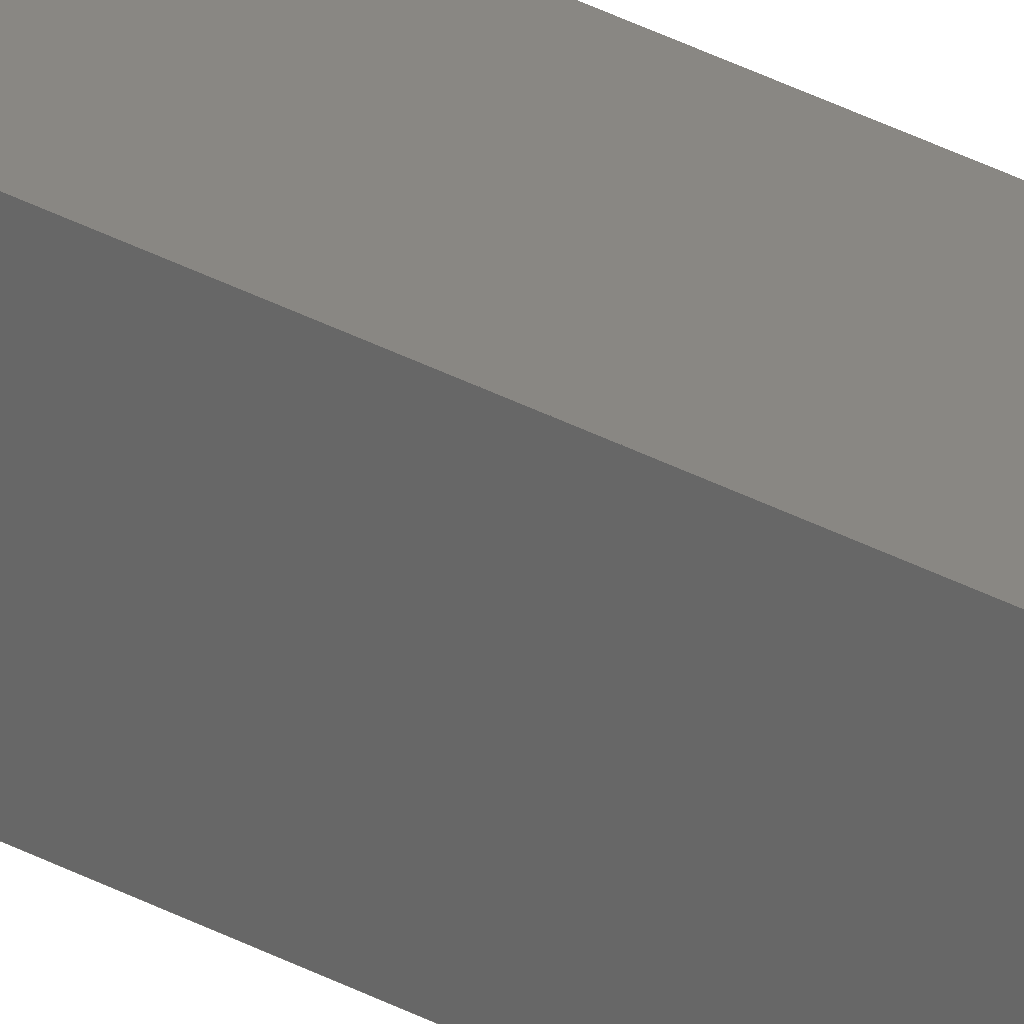
<metadata>
{"format":"step","ext":"stp","renderer":"f3d","projection":"perspective","resolution":1024,"background":"white","views":[{"elev":25.5,"azim":-46.4,"up":"+Z"}]}
</metadata>
<code>
ISO-10303-21;
DATA;
#1=MECHANICAL_DESIGN_GEOMETRIC_PRESENTATION_REPRESENTATION('',(#4),#452);
#2=SHAPE_REPRESENTATION_RELATIONSHIP('SRR','None',#462,#3);
#3=ADVANCED_BREP_SHAPE_REPRESENTATION('',(#5),#451);
#4=STYLED_ITEM('',(#472),#5);
#5=MANIFOLD_SOLID_BREP('Solid1',#266);
#6=LINE('',#402,#30);
#7=LINE('',#404,#31);
#8=LINE('',#406,#32);
#9=LINE('',#407,#33);
#10=LINE('',#410,#34);
#11=LINE('',#412,#35);
#12=LINE('',#414,#36);
#13=LINE('',#415,#37);
#14=LINE('',#419,#38);
#15=LINE('',#421,#39);
#16=LINE('',#423,#40);
#17=LINE('',#424,#41);
#18=LINE('',#427,#42);
#19=LINE('',#429,#43);
#20=LINE('',#431,#44);
#21=LINE('',#432,#45);
#22=LINE('',#434,#46);
#23=LINE('',#435,#47);
#24=LINE('',#437,#48);
#25=LINE('',#439,#49);
#26=LINE('',#442,#50);
#27=LINE('',#443,#51);
#28=LINE('',#445,#52);
#29=LINE('',#447,#53);
#30=VECTOR('',#336,39.37);
#31=VECTOR('',#337,39.37);
#32=VECTOR('',#338,39.37);
#33=VECTOR('',#339,39.37);
#34=VECTOR('',#340,39.37);
#35=VECTOR('',#341,39.37);
#36=VECTOR('',#342,39.37);
#37=VECTOR('',#343,39.37);
#38=VECTOR('',#346,39.37);
#39=VECTOR('',#347,39.37);
#40=VECTOR('',#348,39.37);
#41=VECTOR('',#349,39.37);
#42=VECTOR('',#350,39.37);
#43=VECTOR('',#351,39.37);
#44=VECTOR('',#352,39.37);
#45=VECTOR('',#353,39.37);
#46=VECTOR('',#356,39.37);
#47=VECTOR('',#357,39.37);
#48=VECTOR('',#360,39.37);
#49=VECTOR('',#363,39.37);
#50=VECTOR('',#368,39.37);
#51=VECTOR('',#369,39.37);
#52=VECTOR('',#372,39.37);
#53=VECTOR('',#375,39.37);
#54=PLANE('',#298);
#55=PLANE('',#299);
#56=PLANE('',#300);
#57=PLANE('',#301);
#58=PLANE('',#302);
#59=PLANE('',#303);
#60=PLANE('',#304);
#61=PLANE('',#305);
#62=PLANE('',#306);
#63=PLANE('',#307);
#64=FACE_BOUND('',#93,.T.);
#65=FACE_BOUND('',#95,.T.);
#66=FACE_BOUND('',#97,.T.);
#67=FACE_BOUND('',#99,.T.);
#68=FACE_BOUND('',#101,.T.);
#69=FACE_BOUND('',#103,.T.);
#70=FACE_BOUND('',#106,.T.);
#71=FACE_BOUND('',#107,.T.);
#72=FACE_BOUND('',#110,.T.);
#73=FACE_BOUND('',#111,.T.);
#74=FACE_BOUND('',#113,.T.);
#75=FACE_BOUND('',#114,.T.);
#76=FACE_BOUND('',#117,.T.);
#77=FACE_BOUND('',#118,.T.);
#78=FACE_OUTER_BOUND('',#92,.T.);
#79=FACE_OUTER_BOUND('',#94,.T.);
#80=FACE_OUTER_BOUND('',#96,.T.);
#81=FACE_OUTER_BOUND('',#98,.T.);
#82=FACE_OUTER_BOUND('',#100,.T.);
#83=FACE_OUTER_BOUND('',#102,.T.);
#84=FACE_OUTER_BOUND('',#104,.T.);
#85=FACE_OUTER_BOUND('',#105,.T.);
#86=FACE_OUTER_BOUND('',#108,.T.);
#87=FACE_OUTER_BOUND('',#109,.T.);
#88=FACE_OUTER_BOUND('',#112,.T.);
#89=FACE_OUTER_BOUND('',#115,.T.);
#90=FACE_OUTER_BOUND('',#116,.T.);
#91=FACE_OUTER_BOUND('',#119,.T.);
#92=EDGE_LOOP('',(#184));
#93=EDGE_LOOP('',(#185));
#94=EDGE_LOOP('',(#186));
#95=EDGE_LOOP('',(#187));
#96=EDGE_LOOP('',(#188));
#97=EDGE_LOOP('',(#189));
#98=EDGE_LOOP('',(#190));
#99=EDGE_LOOP('',(#191));
#100=EDGE_LOOP('',(#192,#193,#194,#195));
#101=EDGE_LOOP('',(#196,#197,#198,#199));
#102=EDGE_LOOP('',(#200,#201,#202,#203));
#103=EDGE_LOOP('',(#204,#205,#206,#207));
#104=EDGE_LOOP('',(#208,#209,#210,#211));
#105=EDGE_LOOP('',(#212,#213,#214,#215));
#106=EDGE_LOOP('',(#216));
#107=EDGE_LOOP('',(#217));
#108=EDGE_LOOP('',(#218,#219,#220,#221));
#109=EDGE_LOOP('',(#222,#223,#224,#225));
#110=EDGE_LOOP('',(#226));
#111=EDGE_LOOP('',(#227));
#112=EDGE_LOOP('',(#228,#229,#230,#231));
#113=EDGE_LOOP('',(#232));
#114=EDGE_LOOP('',(#233));
#115=EDGE_LOOP('',(#234,#235,#236,#237));
#116=EDGE_LOOP('',(#238,#239,#240,#241));
#117=EDGE_LOOP('',(#242));
#118=EDGE_LOOP('',(#243));
#119=EDGE_LOOP('',(#244,#245,#246,#247));
#120=CIRCLE('',#287,0.5);
#121=CIRCLE('',#288,0.5);
#122=CIRCLE('',#290,0.5);
#123=CIRCLE('',#291,0.5);
#124=CIRCLE('',#293,0.7188);
#125=CIRCLE('',#294,0.7188);
#126=CIRCLE('',#296,0.7188);
#127=CIRCLE('',#297,0.7188);
#128=VERTEX_POINT('',#380);
#129=VERTEX_POINT('',#382);
#130=VERTEX_POINT('',#385);
#131=VERTEX_POINT('',#387);
#132=VERTEX_POINT('',#390);
#133=VERTEX_POINT('',#392);
#134=VERTEX_POINT('',#395);
#135=VERTEX_POINT('',#397);
#136=VERTEX_POINT('',#400);
#137=VERTEX_POINT('',#401);
#138=VERTEX_POINT('',#403);
#139=VERTEX_POINT('',#405);
#140=VERTEX_POINT('',#408);
#141=VERTEX_POINT('',#409);
#142=VERTEX_POINT('',#411);
#143=VERTEX_POINT('',#413);
#144=VERTEX_POINT('',#417);
#145=VERTEX_POINT('',#418);
#146=VERTEX_POINT('',#420);
#147=VERTEX_POINT('',#422);
#148=VERTEX_POINT('',#425);
#149=VERTEX_POINT('',#426);
#150=VERTEX_POINT('',#428);
#151=VERTEX_POINT('',#430);
#152=EDGE_CURVE('',#128,#128,#120,.T.);
#153=EDGE_CURVE('',#129,#129,#121,.T.);
#154=EDGE_CURVE('',#130,#130,#122,.T.);
#155=EDGE_CURVE('',#131,#131,#123,.T.);
#156=EDGE_CURVE('',#132,#132,#124,.T.);
#157=EDGE_CURVE('',#133,#133,#125,.T.);
#158=EDGE_CURVE('',#134,#134,#126,.T.);
#159=EDGE_CURVE('',#135,#135,#127,.T.);
#160=EDGE_CURVE('',#136,#137,#6,.T.);
#161=EDGE_CURVE('',#137,#138,#7,.T.);
#162=EDGE_CURVE('',#138,#139,#8,.T.);
#163=EDGE_CURVE('',#139,#136,#9,.T.);
#164=EDGE_CURVE('',#140,#141,#10,.T.);
#165=EDGE_CURVE('',#142,#140,#11,.T.);
#166=EDGE_CURVE('',#143,#142,#12,.T.);
#167=EDGE_CURVE('',#141,#143,#13,.T.);
#168=EDGE_CURVE('',#144,#145,#14,.T.);
#169=EDGE_CURVE('',#146,#144,#15,.T.);
#170=EDGE_CURVE('',#147,#146,#16,.T.);
#171=EDGE_CURVE('',#145,#147,#17,.T.);
#172=EDGE_CURVE('',#148,#149,#18,.T.);
#173=EDGE_CURVE('',#149,#150,#19,.T.);
#174=EDGE_CURVE('',#150,#151,#20,.T.);
#175=EDGE_CURVE('',#151,#148,#21,.T.);
#176=EDGE_CURVE('',#137,#145,#22,.T.);
#177=EDGE_CURVE('',#136,#144,#23,.T.);
#178=EDGE_CURVE('',#138,#147,#24,.T.);
#179=EDGE_CURVE('',#139,#146,#25,.T.);
#180=EDGE_CURVE('',#140,#149,#26,.T.);
#181=EDGE_CURVE('',#141,#150,#27,.T.);
#182=EDGE_CURVE('',#143,#151,#28,.T.);
#183=EDGE_CURVE('',#142,#148,#29,.T.);
#184=ORIENTED_EDGE('',*,*,#152,.F.);
#185=ORIENTED_EDGE('',*,*,#153,.T.);
#186=ORIENTED_EDGE('',*,*,#154,.F.);
#187=ORIENTED_EDGE('',*,*,#155,.T.);
#188=ORIENTED_EDGE('',*,*,#156,.F.);
#189=ORIENTED_EDGE('',*,*,#157,.T.);
#190=ORIENTED_EDGE('',*,*,#158,.F.);
#191=ORIENTED_EDGE('',*,*,#159,.T.);
#192=ORIENTED_EDGE('',*,*,#160,.T.);
#193=ORIENTED_EDGE('',*,*,#161,.T.);
#194=ORIENTED_EDGE('',*,*,#162,.T.);
#195=ORIENTED_EDGE('',*,*,#163,.T.);
#196=ORIENTED_EDGE('',*,*,#164,.F.);
#197=ORIENTED_EDGE('',*,*,#165,.F.);
#198=ORIENTED_EDGE('',*,*,#166,.F.);
#199=ORIENTED_EDGE('',*,*,#167,.F.);
#200=ORIENTED_EDGE('',*,*,#168,.F.);
#201=ORIENTED_EDGE('',*,*,#169,.F.);
#202=ORIENTED_EDGE('',*,*,#170,.F.);
#203=ORIENTED_EDGE('',*,*,#171,.F.);
#204=ORIENTED_EDGE('',*,*,#172,.T.);
#205=ORIENTED_EDGE('',*,*,#173,.T.);
#206=ORIENTED_EDGE('',*,*,#174,.T.);
#207=ORIENTED_EDGE('',*,*,#175,.T.);
#208=ORIENTED_EDGE('',*,*,#168,.T.);
#209=ORIENTED_EDGE('',*,*,#176,.F.);
#210=ORIENTED_EDGE('',*,*,#160,.F.);
#211=ORIENTED_EDGE('',*,*,#177,.T.);
#212=ORIENTED_EDGE('',*,*,#171,.T.);
#213=ORIENTED_EDGE('',*,*,#178,.F.);
#214=ORIENTED_EDGE('',*,*,#161,.F.);
#215=ORIENTED_EDGE('',*,*,#176,.T.);
#216=ORIENTED_EDGE('',*,*,#157,.F.);
#217=ORIENTED_EDGE('',*,*,#159,.F.);
#218=ORIENTED_EDGE('',*,*,#170,.T.);
#219=ORIENTED_EDGE('',*,*,#179,.F.);
#220=ORIENTED_EDGE('',*,*,#162,.F.);
#221=ORIENTED_EDGE('',*,*,#178,.T.);
#222=ORIENTED_EDGE('',*,*,#169,.T.);
#223=ORIENTED_EDGE('',*,*,#177,.F.);
#224=ORIENTED_EDGE('',*,*,#163,.F.);
#225=ORIENTED_EDGE('',*,*,#179,.T.);
#226=ORIENTED_EDGE('',*,*,#153,.F.);
#227=ORIENTED_EDGE('',*,*,#155,.F.);
#228=ORIENTED_EDGE('',*,*,#173,.F.);
#229=ORIENTED_EDGE('',*,*,#180,.F.);
#230=ORIENTED_EDGE('',*,*,#164,.T.);
#231=ORIENTED_EDGE('',*,*,#181,.T.);
#232=ORIENTED_EDGE('',*,*,#156,.T.);
#233=ORIENTED_EDGE('',*,*,#158,.T.);
#234=ORIENTED_EDGE('',*,*,#174,.F.);
#235=ORIENTED_EDGE('',*,*,#181,.F.);
#236=ORIENTED_EDGE('',*,*,#167,.T.);
#237=ORIENTED_EDGE('',*,*,#182,.T.);
#238=ORIENTED_EDGE('',*,*,#175,.F.);
#239=ORIENTED_EDGE('',*,*,#182,.F.);
#240=ORIENTED_EDGE('',*,*,#166,.T.);
#241=ORIENTED_EDGE('',*,*,#183,.T.);
#242=ORIENTED_EDGE('',*,*,#152,.T.);
#243=ORIENTED_EDGE('',*,*,#154,.T.);
#244=ORIENTED_EDGE('',*,*,#172,.F.);
#245=ORIENTED_EDGE('',*,*,#183,.F.);
#246=ORIENTED_EDGE('',*,*,#165,.T.);
#247=ORIENTED_EDGE('',*,*,#180,.T.);
#248=CYLINDRICAL_SURFACE('',#286,0.5);
#249=CYLINDRICAL_SURFACE('',#289,0.5);
#250=CYLINDRICAL_SURFACE('',#292,0.7188);
#251=CYLINDRICAL_SURFACE('',#295,0.7188);
#252=ADVANCED_FACE('',(#78,#64),#248,.F.);
#253=ADVANCED_FACE('',(#79,#65),#249,.F.);
#254=ADVANCED_FACE('',(#80,#66),#250,.F.);
#255=ADVANCED_FACE('',(#81,#67),#251,.F.);
#256=ADVANCED_FACE('',(#82,#68),#54,.F.);
#257=ADVANCED_FACE('',(#83,#69),#55,.T.);
#258=ADVANCED_FACE('',(#84),#56,.F.);
#259=ADVANCED_FACE('',(#85,#70,#71),#57,.F.);
#260=ADVANCED_FACE('',(#86),#58,.F.);
#261=ADVANCED_FACE('',(#87,#72,#73),#59,.F.);
#262=ADVANCED_FACE('',(#88,#74,#75),#60,.T.);
#263=ADVANCED_FACE('',(#89),#61,.T.);
#264=ADVANCED_FACE('',(#90,#76,#77),#62,.T.);
#265=ADVANCED_FACE('',(#91),#63,.T.);
#266=CLOSED_SHELL('',(#252,#253,#254,#255,#256,#257,#258,#259,#260,#261,
#262,#263,#264,#265));
#267=DERIVED_UNIT_ELEMENT(#269,0);
#268=DERIVED_UNIT_ELEMENT(#456,0);
#269=(
MASS_UNIT()
NAMED_UNIT(*)
SI_UNIT($,.GRAM.)
);
#270=DERIVED_UNIT((#267,#268));
#271=MEASURE_REPRESENTATION_ITEM('density measure',
POSITIVE_RATIO_MEASURE(7.85),#270);
#272=PROPERTY_DEFINITION_REPRESENTATION(#277,#274);
#273=PROPERTY_DEFINITION_REPRESENTATION(#278,#275);
#274=REPRESENTATION('material name',(#276),#451);
#275=REPRESENTATION('density',(#271),#451);
#276=DESCRIPTIVE_REPRESENTATION_ITEM('Steel','Steel');
#277=PROPERTY_DEFINITION('material property','material name',#464);
#278=PROPERTY_DEFINITION('material property','density of part',#464);
#279=DATE_TIME_ROLE('creation_date');
#280=APPLIED_DATE_AND_TIME_ASSIGNMENT(#281,#279,(#464));
#281=DATE_AND_TIME(#282,#283);
#282=CALENDAR_DATE(2017,17,12);
#283=LOCAL_TIME(23,39,15,#284);
#284=COORDINATED_UNIVERSAL_TIME_OFFSET(0,0,.BEHIND.);
#285=AXIS2_PLACEMENT_3D('placement',#378,#308,#309);
#286=AXIS2_PLACEMENT_3D('',#379,#310,#311);
#287=AXIS2_PLACEMENT_3D('',#381,#312,#313);
#288=AXIS2_PLACEMENT_3D('',#383,#314,#315);
#289=AXIS2_PLACEMENT_3D('',#384,#316,#317);
#290=AXIS2_PLACEMENT_3D('',#386,#318,#319);
#291=AXIS2_PLACEMENT_3D('',#388,#320,#321);
#292=AXIS2_PLACEMENT_3D('',#389,#322,#323);
#293=AXIS2_PLACEMENT_3D('',#391,#324,#325);
#294=AXIS2_PLACEMENT_3D('',#393,#326,#327);
#295=AXIS2_PLACEMENT_3D('',#394,#328,#329);
#296=AXIS2_PLACEMENT_3D('',#396,#330,#331);
#297=AXIS2_PLACEMENT_3D('',#398,#332,#333);
#298=AXIS2_PLACEMENT_3D('',#399,#334,#335);
#299=AXIS2_PLACEMENT_3D('',#416,#344,#345);
#300=AXIS2_PLACEMENT_3D('',#433,#354,#355);
#301=AXIS2_PLACEMENT_3D('',#436,#358,#359);
#302=AXIS2_PLACEMENT_3D('',#438,#361,#362);
#303=AXIS2_PLACEMENT_3D('',#440,#364,#365);
#304=AXIS2_PLACEMENT_3D('',#441,#366,#367);
#305=AXIS2_PLACEMENT_3D('',#444,#370,#371);
#306=AXIS2_PLACEMENT_3D('',#446,#373,#374);
#307=AXIS2_PLACEMENT_3D('',#448,#376,#377);
#308=DIRECTION('axis',(0,0,1));
#309=DIRECTION('refdir',(1,0,0));
#310=DIRECTION('center_axis',(0,0,-1));
#311=DIRECTION('ref_axis',(-1,0,0));
#312=DIRECTION('center_axis',(0,0,-1));
#313=DIRECTION('ref_axis',(1,0,0));
#314=DIRECTION('center_axis',(0,0,-1));
#315=DIRECTION('ref_axis',(-1,0,0));
#316=DIRECTION('center_axis',(0,0,-1));
#317=DIRECTION('ref_axis',(-1,0,0));
#318=DIRECTION('center_axis',(0,0,-1));
#319=DIRECTION('ref_axis',(1,0,0));
#320=DIRECTION('center_axis',(0,0,-1));
#321=DIRECTION('ref_axis',(-1,0,0));
#322=DIRECTION('center_axis',(0,0,1));
#323=DIRECTION('ref_axis',(1,0,0));
#324=DIRECTION('center_axis',(0,0,1));
#325=DIRECTION('ref_axis',(-1,0,0));
#326=DIRECTION('center_axis',(0,0,1));
#327=DIRECTION('ref_axis',(1,0,0));
#328=DIRECTION('center_axis',(0,0,1));
#329=DIRECTION('ref_axis',(1,0,0));
#330=DIRECTION('center_axis',(0,0,1));
#331=DIRECTION('ref_axis',(-1,0,0));
#332=DIRECTION('center_axis',(0,0,1));
#333=DIRECTION('ref_axis',(1,0,0));
#334=DIRECTION('center_axis',(0,-1,0));
#335=DIRECTION('ref_axis',(0,0,-1));
#336=DIRECTION('',(0,0,1));
#337=DIRECTION('',(1,0,0));
#338=DIRECTION('',(-1.561e-16,0,-1));
#339=DIRECTION('',(-1,0,0));
#340=DIRECTION('',(1,0,0));
#341=DIRECTION('',(0,0,1));
#342=DIRECTION('',(-1,0,0));
#343=DIRECTION('',(-1.821e-16,0,-1));
#344=DIRECTION('center_axis',(0,-1,0));
#345=DIRECTION('ref_axis',(0,0,-1));
#346=DIRECTION('',(0,0,1));
#347=DIRECTION('',(-1,0,0));
#348=DIRECTION('',(-1.561e-16,0,-1));
#349=DIRECTION('',(1,0,0));
#350=DIRECTION('',(0,0,1));
#351=DIRECTION('',(1,0,0));
#352=DIRECTION('',(-1.821e-16,0,-1));
#353=DIRECTION('',(-1,0,0));
#354=DIRECTION('center_axis',(1,0,0));
#355=DIRECTION('ref_axis',(0,0,-1));
#356=DIRECTION('',(0,-1,0));
#357=DIRECTION('',(0,-1,0));
#358=DIRECTION('center_axis',(0,0,-1));
#359=DIRECTION('ref_axis',(-1,0,0));
#360=DIRECTION('',(0,-1,0));
#361=DIRECTION('center_axis',(-1,0,1.561e-16));
#362=DIRECTION('ref_axis',(1.561e-16,0,1));
#363=DIRECTION('',(0,-1,0));
#364=DIRECTION('center_axis',(0,0,1));
#365=DIRECTION('ref_axis',(1,0,0));
#366=DIRECTION('center_axis',(0,0,-1));
#367=DIRECTION('ref_axis',(-1,0,0));
#368=DIRECTION('',(0,-1,0));
#369=DIRECTION('',(0,-1,0));
#370=DIRECTION('center_axis',(-1,0,1.821e-16));
#371=DIRECTION('ref_axis',(1.821e-16,0,1));
#372=DIRECTION('',(0,-1,0));
#373=DIRECTION('center_axis',(0,0,1));
#374=DIRECTION('ref_axis',(1,0,0));
#375=DIRECTION('',(0,-1,0));
#376=DIRECTION('center_axis',(1,0,0));
#377=DIRECTION('ref_axis',(0,0,-1));
#378=CARTESIAN_POINT('',(0,0,0));
#379=CARTESIAN_POINT('Origin',(0.875,35.88,3.937e-05));
#380=CARTESIAN_POINT('',(0.375,35.88,-1.625));
#381=CARTESIAN_POINT('Origin',(0.875,35.88,-1.625));
#382=CARTESIAN_POINT('',(0.375,35.88,-1.75));
#383=CARTESIAN_POINT('Origin',(0.875,35.88,-1.75));
#384=CARTESIAN_POINT('Origin',(0.875,0.875,3.937e-05));
#385=CARTESIAN_POINT('',(0.375,0.875,-1.625));
#386=CARTESIAN_POINT('Origin',(0.875,0.875,-1.625));
#387=CARTESIAN_POINT('',(0.375,0.875,-1.75));
#388=CARTESIAN_POINT('Origin',(0.875,0.875,-1.75));
#389=CARTESIAN_POINT('Origin',(0.875,0.875,-1.75));
#390=CARTESIAN_POINT('',(1.594,0.875,-0.125));
#391=CARTESIAN_POINT('Origin',(0.875,0.875,-0.125));
#392=CARTESIAN_POINT('',(1.594,0.875,0));
#393=CARTESIAN_POINT('Origin',(0.875,0.875,0));
#394=CARTESIAN_POINT('Origin',(0.875,35.88,-1.75));
#395=CARTESIAN_POINT('',(1.594,35.88,-0.125));
#396=CARTESIAN_POINT('Origin',(0.875,35.88,-0.125));
#397=CARTESIAN_POINT('',(1.594,35.88,0));
#398=CARTESIAN_POINT('Origin',(0.875,35.88,0));
#399=CARTESIAN_POINT('Origin',(0,78,0));
#400=CARTESIAN_POINT('',(0,78,-1.75));
#401=CARTESIAN_POINT('',(0,78,0));
#402=CARTESIAN_POINT('',(0,78,0));
#403=CARTESIAN_POINT('',(1.75,78,0));
#404=CARTESIAN_POINT('',(0,78,0));
#405=CARTESIAN_POINT('',(1.75,78,-1.75));
#406=CARTESIAN_POINT('',(1.75,78,0));
#407=CARTESIAN_POINT('',(0,78,-1.75));
#408=CARTESIAN_POINT('',(0.125,78,-0.125));
#409=CARTESIAN_POINT('',(1.625,78,-0.125));
#410=CARTESIAN_POINT('',(0.125,78,-0.125));
#411=CARTESIAN_POINT('',(0.125,78,-1.625));
#412=CARTESIAN_POINT('',(0.125,78,-0.125));
#413=CARTESIAN_POINT('',(1.625,78,-1.625));
#414=CARTESIAN_POINT('',(0.125,78,-1.625));
#415=CARTESIAN_POINT('',(1.625,78,-0.125));
#416=CARTESIAN_POINT('Origin',(0,0,0));
#417=CARTESIAN_POINT('',(0,0,-1.75));
#418=CARTESIAN_POINT('',(0,0,0));
#419=CARTESIAN_POINT('',(0,0,0));
#420=CARTESIAN_POINT('',(1.75,0,-1.75));
#421=CARTESIAN_POINT('',(0,0,-1.75));
#422=CARTESIAN_POINT('',(1.75,0,0));
#423=CARTESIAN_POINT('',(1.75,0,0));
#424=CARTESIAN_POINT('',(0,0,0));
#425=CARTESIAN_POINT('',(0.125,0,-1.625));
#426=CARTESIAN_POINT('',(0.125,0,-0.125));
#427=CARTESIAN_POINT('',(0.125,0,-0.125));
#428=CARTESIAN_POINT('',(1.625,0,-0.125));
#429=CARTESIAN_POINT('',(0.125,0,-0.125));
#430=CARTESIAN_POINT('',(1.625,0,-1.625));
#431=CARTESIAN_POINT('',(1.625,0,-0.125));
#432=CARTESIAN_POINT('',(0.125,0,-1.625));
#433=CARTESIAN_POINT('Origin',(0,78,0));
#434=CARTESIAN_POINT('',(0,78,0));
#435=CARTESIAN_POINT('',(0,78,-1.75));
#436=CARTESIAN_POINT('Origin',(0,78,0));
#437=CARTESIAN_POINT('',(1.75,78,0));
#438=CARTESIAN_POINT('Origin',(1.75,78,0));
#439=CARTESIAN_POINT('',(1.75,78,-1.75));
#440=CARTESIAN_POINT('Origin',(0,78,-1.75));
#441=CARTESIAN_POINT('Origin',(0.125,78,-0.125));
#442=CARTESIAN_POINT('',(0.125,78,-0.125));
#443=CARTESIAN_POINT('',(1.625,78,-0.125));
#444=CARTESIAN_POINT('Origin',(1.625,78,-0.125));
#445=CARTESIAN_POINT('',(1.625,78,-1.625));
#446=CARTESIAN_POINT('Origin',(0.125,78,-1.625));
#447=CARTESIAN_POINT('',(0.125,78,-1.625));
#448=CARTESIAN_POINT('Origin',(0.125,78,-0.125));
#449=UNCERTAINTY_MEASURE_WITH_UNIT(LENGTH_MEASURE(0.0003937),
#454,'DISTANCE_ACCURACY_VALUE',
'Maximum model space distance between geometric entities at asserted c
onnectivities');
#450=UNCERTAINTY_MEASURE_WITH_UNIT(LENGTH_MEASURE(0.0003937),
#454,'DISTANCE_ACCURACY_VALUE',
'Maximum model space distance between geometric entities at asserted c
onnectivities');
#451=(
GEOMETRIC_REPRESENTATION_CONTEXT(3)
GLOBAL_UNCERTAINTY_ASSIGNED_CONTEXT((#449))
GLOBAL_UNIT_ASSIGNED_CONTEXT((#454,#459,#458))
REPRESENTATION_CONTEXT('','3D')
);
#452=(
GEOMETRIC_REPRESENTATION_CONTEXT(3)
GLOBAL_UNCERTAINTY_ASSIGNED_CONTEXT((#450))
GLOBAL_UNIT_ASSIGNED_CONTEXT((#454,#459,#458))
REPRESENTATION_CONTEXT('','3D')
);
#453=DIMENSIONAL_EXPONENTS(1,0,0,0,0,0,0);
#454=(
CONVERSION_BASED_UNIT('inch',#457)
LENGTH_UNIT()
NAMED_UNIT(#453)
);
#455=(
LENGTH_UNIT()
NAMED_UNIT(*)
SI_UNIT(.MILLI.,.METRE.)
);
#456=(
LENGTH_UNIT()
NAMED_UNIT(*)
SI_UNIT(.CENTI.,.METRE.)
);
#457=LENGTH_MEASURE_WITH_UNIT(LENGTH_MEASURE(25.4),#455);
#458=(
NAMED_UNIT(*)
SI_UNIT($,.STERADIAN.)
SOLID_ANGLE_UNIT()
);
#459=(
NAMED_UNIT(*)
PLANE_ANGLE_UNIT()
SI_UNIT($,.RADIAN.)
);
#460=SHAPE_DEFINITION_REPRESENTATION(#461,#462);
#461=PRODUCT_DEFINITION_SHAPE('',$,#464);
#462=SHAPE_REPRESENTATION('',(#285),#451);
#463=PRODUCT_DEFINITION_CONTEXT('part definition',#468,'design');
#464=PRODUCT_DEFINITION('FE-00002-03','FE-00002-03',#465,#463);
#465=PRODUCT_DEFINITION_FORMATION('ANY',$,#470);
#466=PRODUCT_RELATED_PRODUCT_CATEGORY('FE-00002-03','FE-00002-03',(#470));
#467=APPLICATION_PROTOCOL_DEFINITION('international standard',
'automotive_design',2009,#468);
#468=APPLICATION_CONTEXT(
'Core Data for Automotive Mechanical Design Process');
#469=PRODUCT_CONTEXT('part definition',#468,'mechanical');
#470=PRODUCT('FE-00002-03','FE-00002-03',$,(#469));
#471=PRESENTATION_STYLE_ASSIGNMENT((#473));
#472=PRESENTATION_STYLE_ASSIGNMENT((#474));
#473=SURFACE_STYLE_USAGE(.BOTH.,#475);
#474=SURFACE_STYLE_USAGE(.BOTH.,#476);
#475=SURFACE_SIDE_STYLE('',(#477));
#476=SURFACE_SIDE_STYLE('',(#478));
#477=SURFACE_STYLE_FILL_AREA(#479);
#478=SURFACE_STYLE_FILL_AREA(#480);
#479=FILL_AREA_STYLE('',(#481));
#480=FILL_AREA_STYLE('',(#482));
#481=FILL_AREA_STYLE_COLOUR('',#483);
#482=FILL_AREA_STYLE_COLOUR('',#484);
#483=COLOUR_RGB('',0.302,0.3059,0.2902);
#484=COLOUR_RGB('',0.898,0.9176,0.9294);
ENDSEC;
END-ISO-10303-21;

</code>
